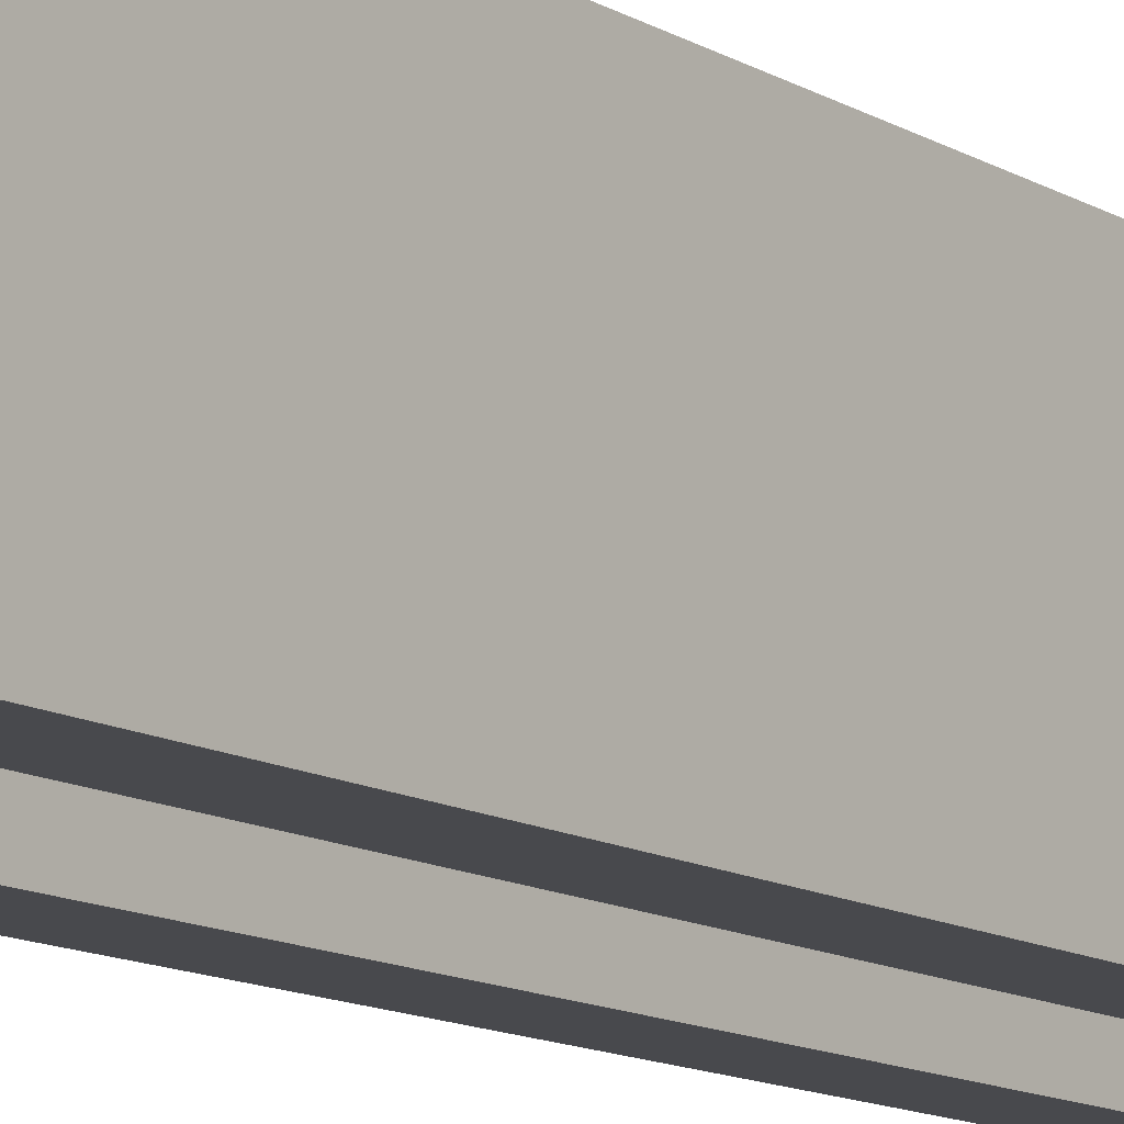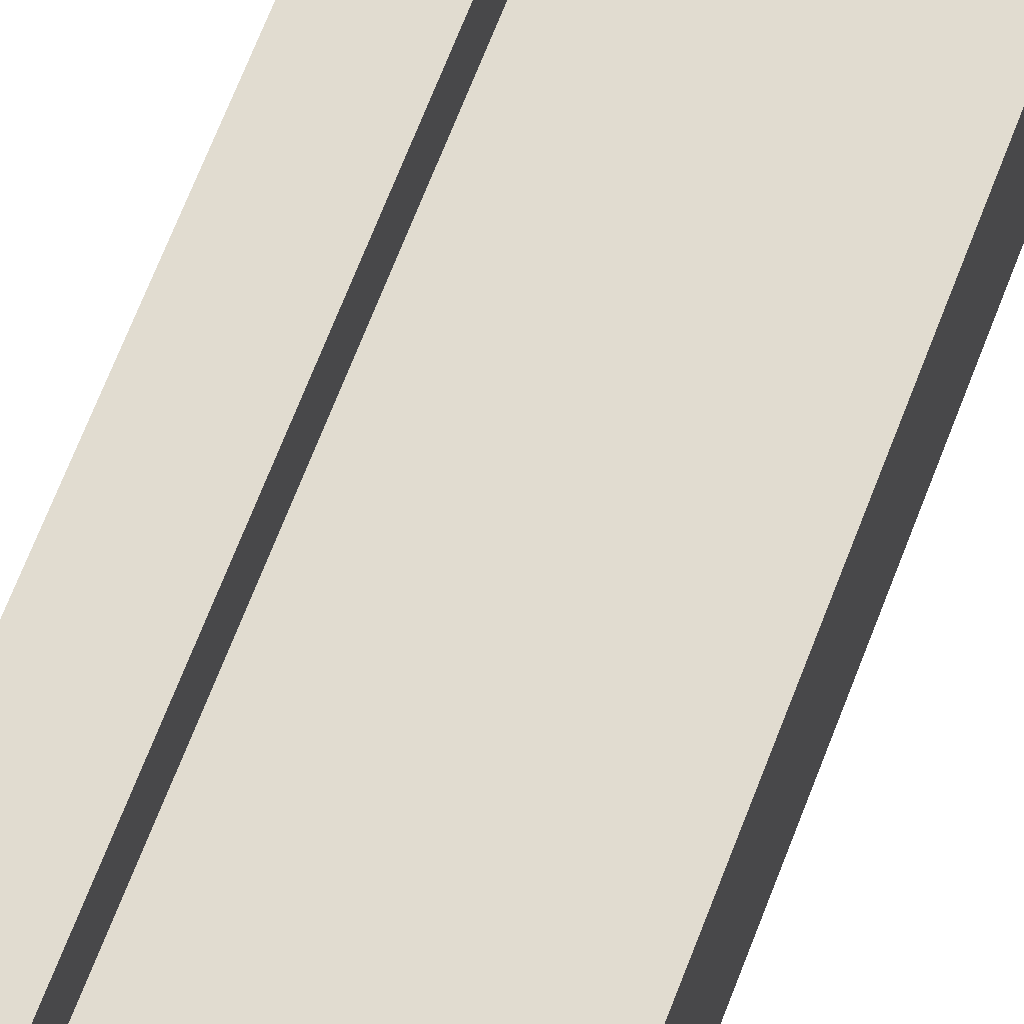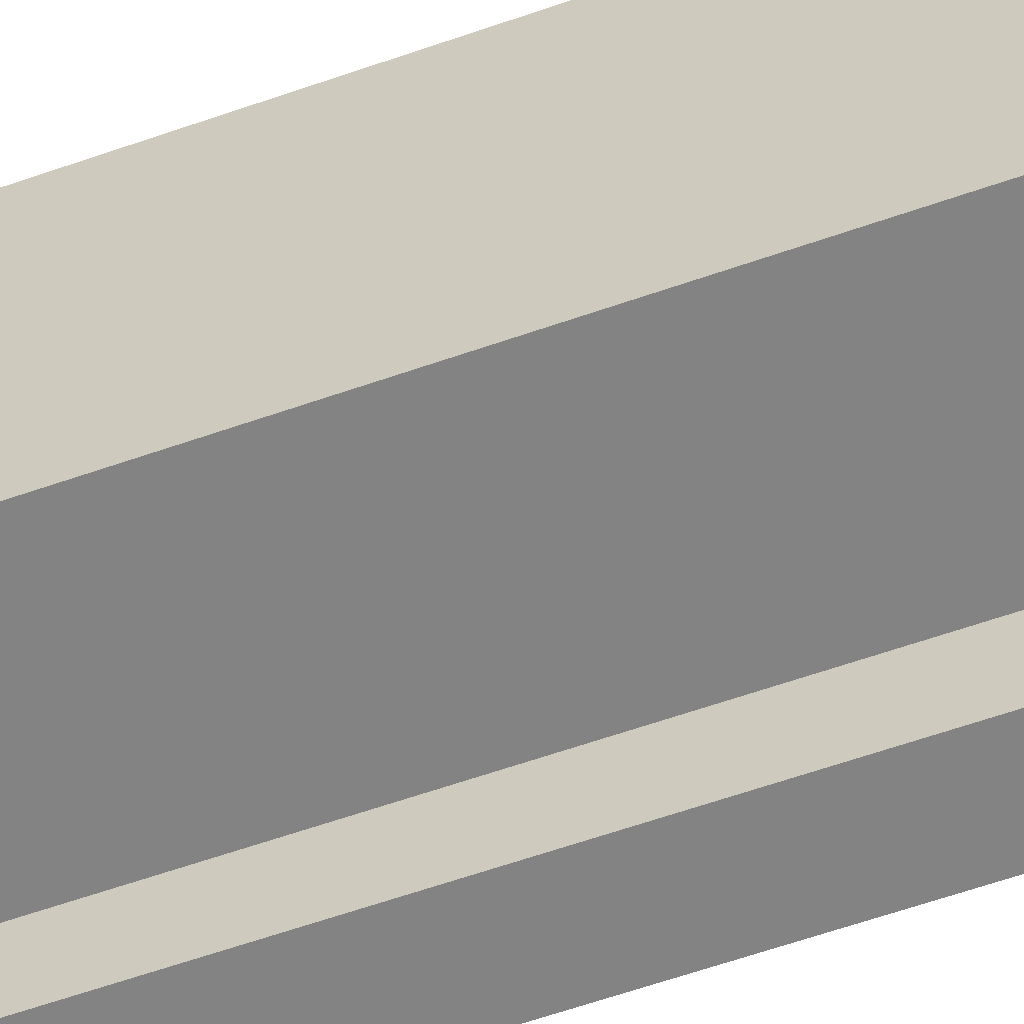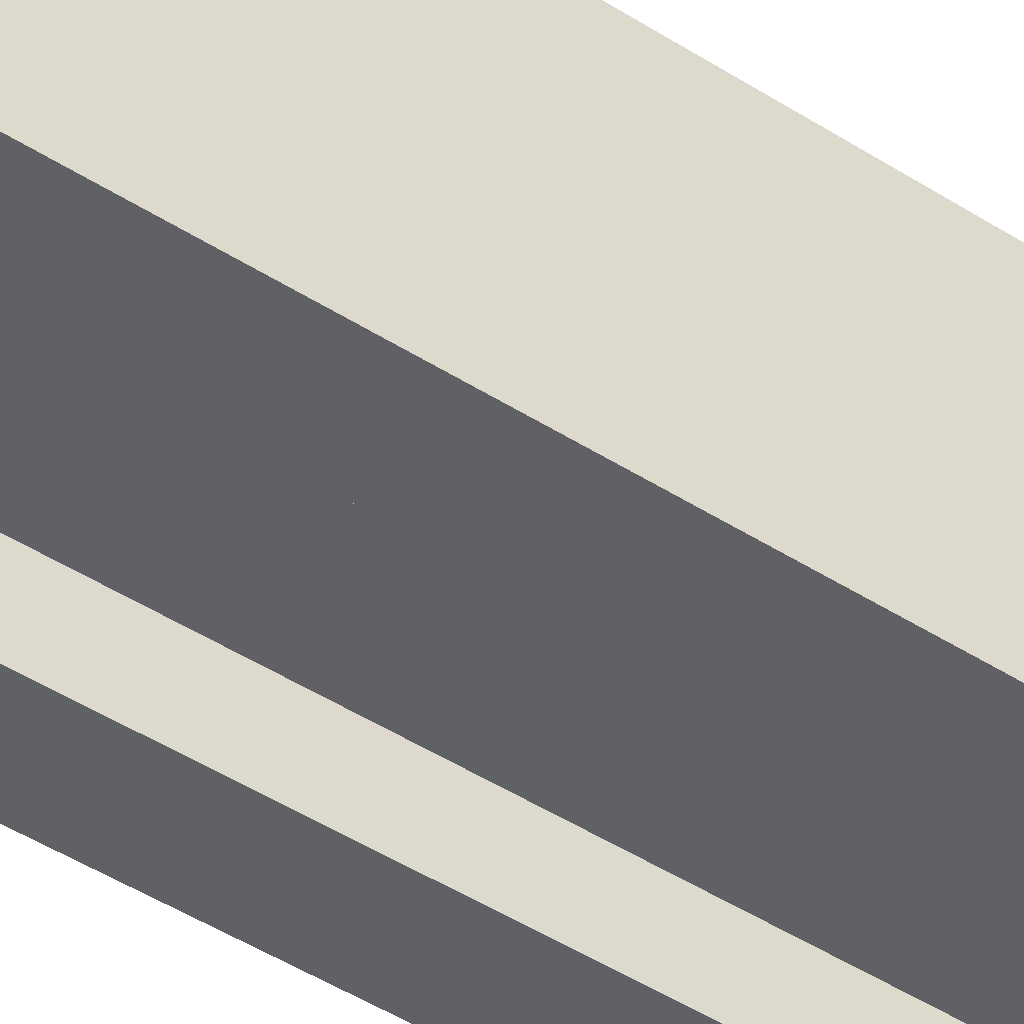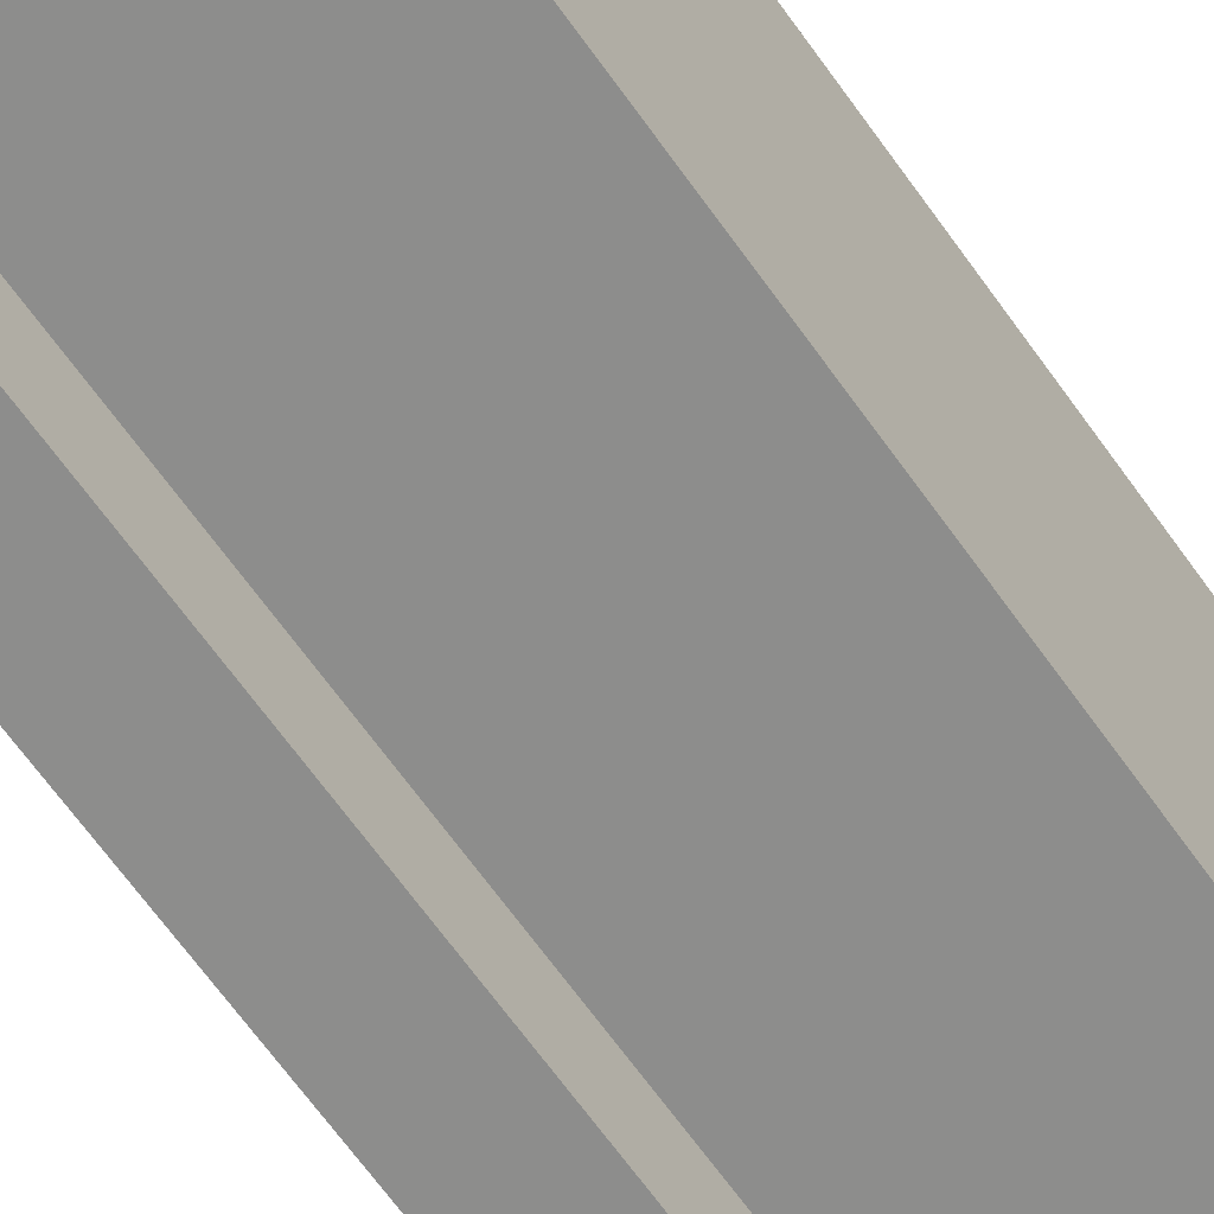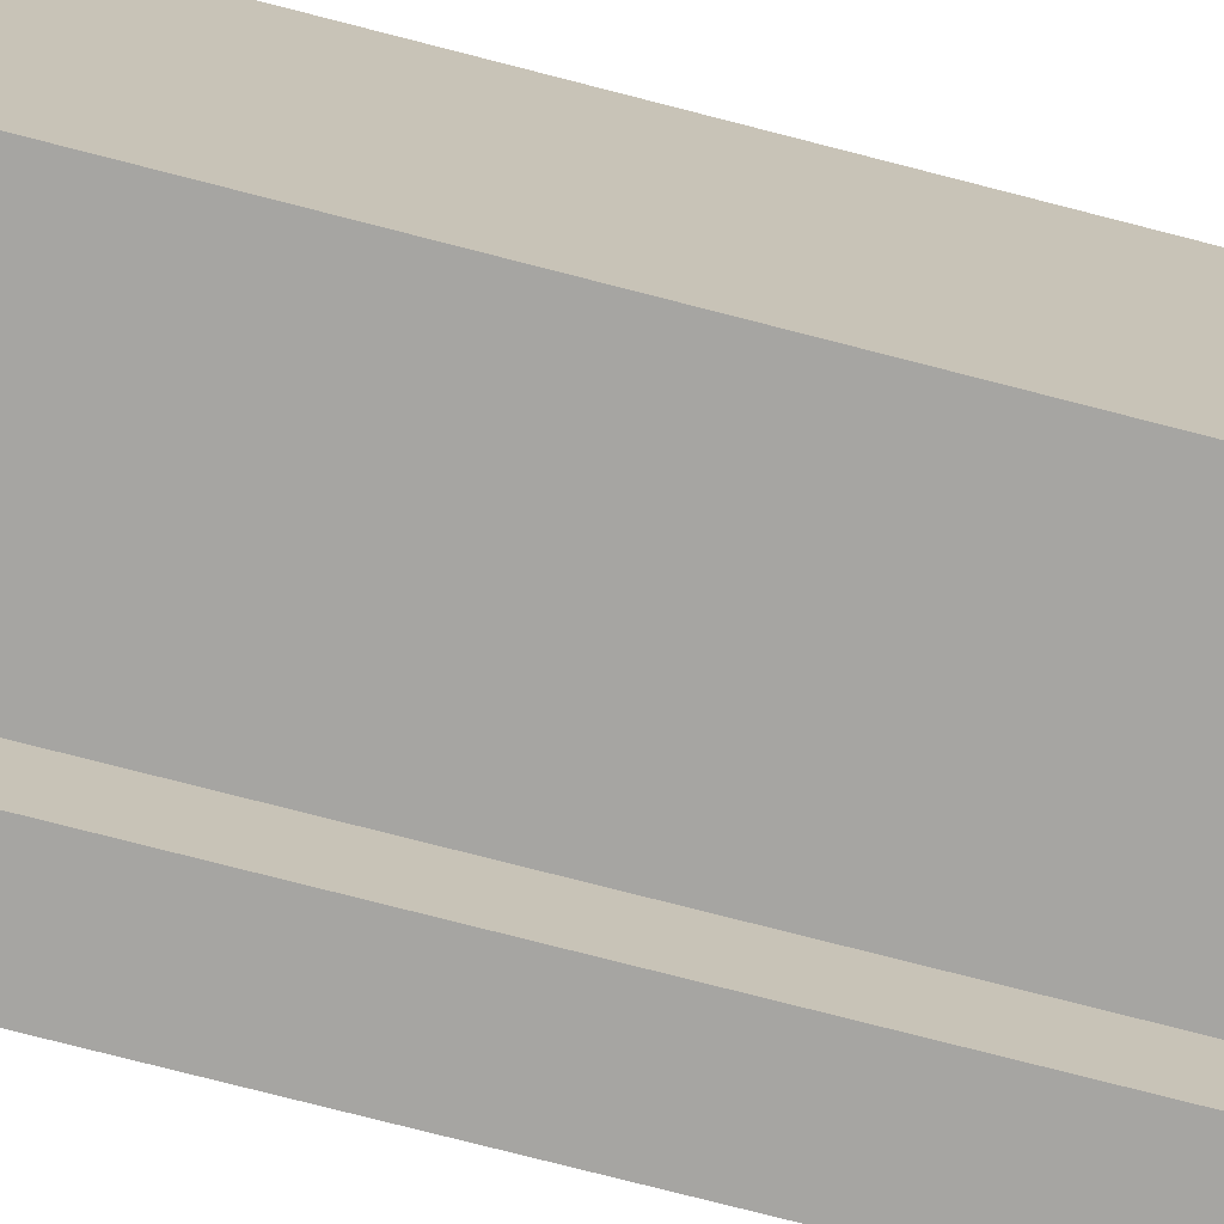
<metadata>
{"format":"obj","ext":"obj","renderer":"f3d","projection":"perspective","resolution":1024,"background":"white","views":[{"elev":-12.5,"azim":-143.4,"up":"+Z"},{"elev":69.4,"azim":-158.8,"up":"+Z"},{"elev":-61.1,"azim":109.7,"up":"+Z"},{"elev":-49.0,"azim":54.9,"up":"+Z"},{"elev":-64.4,"azim":35.0,"up":"+Z"},{"elev":-73.6,"azim":-104.6,"up":"+Z"}]}
</metadata>
<code>
o GirderWall
v -0.25 1 -0.125
v -0.25 0 -0.125
v -0.25 1 0.125
v -0.25 0 0.125
v -0.5 1 -0.125
v -0.5 0 -0.125
v -0.5 1 0.125
v -0.5 0 0.125
v -0.4375 1 -0.125
v -0.4375 0 -0.125
v -0.4375 1 0.125
v -0.4375 0 0.125
v -0.3125 1 -0.125
v -0.3125 0 -0.125
v -0.3125 1 0.125
v -0.3125 0 0.125
v -0.4375 1 -0.0625
v -0.4375 0 -0.0625
v -0.3125 1 -0.0625
v -0.3125 0 -0.0625
v -0.4375 1 0.0625
v -0.4375 0 0.0625
v -0.3125 1 0.0625
v -0.3125 0 0.0625
f 11 12 22
f 6 8 7
f 4 2 1
f 6 5 9
f 7 8 12
f 16 15 23
f 4 3 15
f 1 2 14
f 13 14 20
f 10 9 17
f 21 22 24
f 20 18 17
f 6 10 12
f 8 6 12
f 4 16 14
f 2 4 14
f 24 22 18
f 18 20 24
f 5 7 11
f 3 1 13
f 17 21 23
f 11 22 21
f 6 7 5
f 4 1 3
f 6 9 10
f 7 12 11
f 16 23 24
f 4 15 16
f 1 14 13
f 13 20 19
f 10 17 18
f 21 24 23
f 20 17 19
f 5 11 9
f 3 13 15
f 17 23 19

</code>
